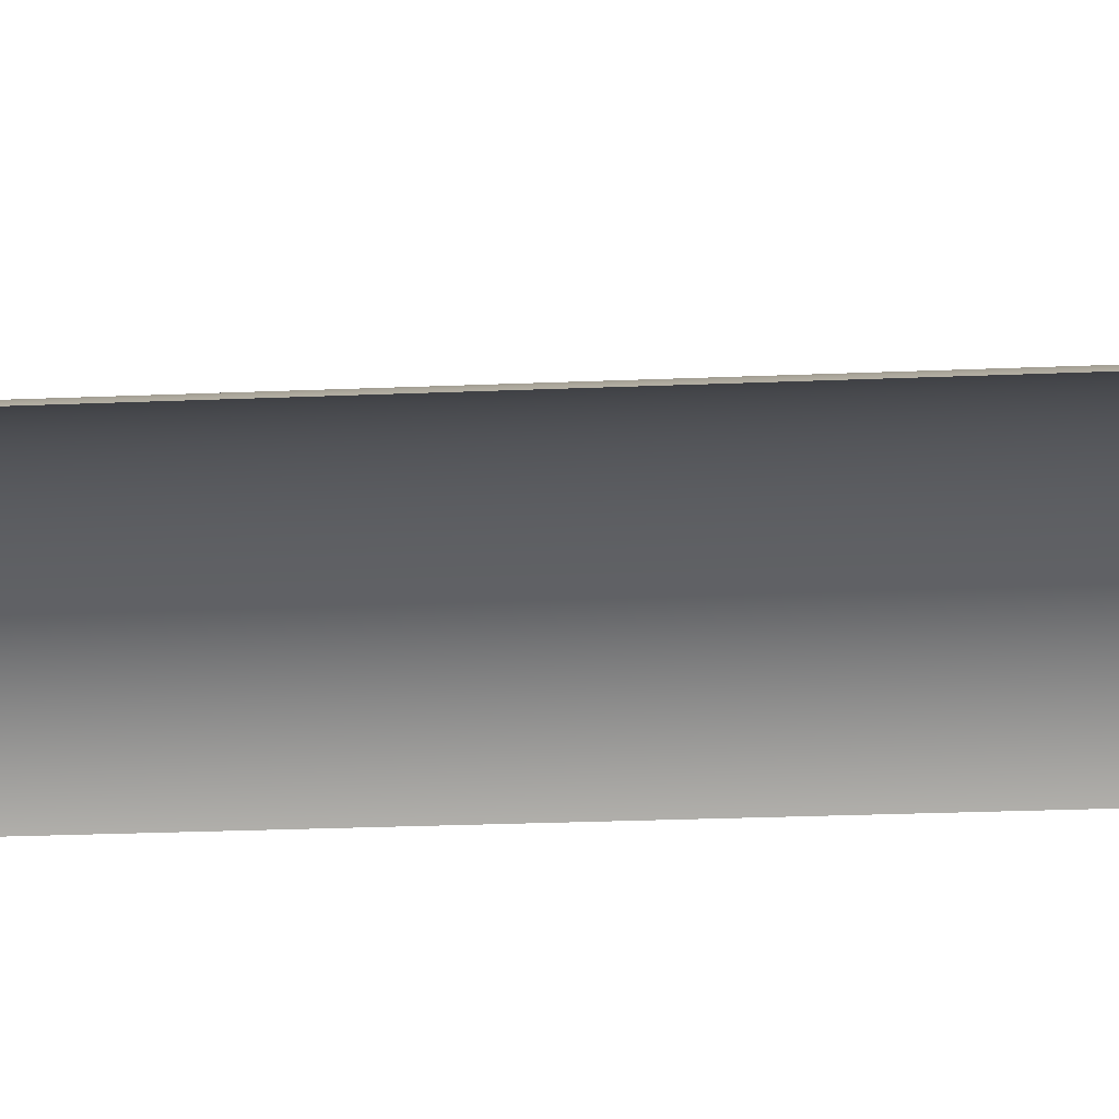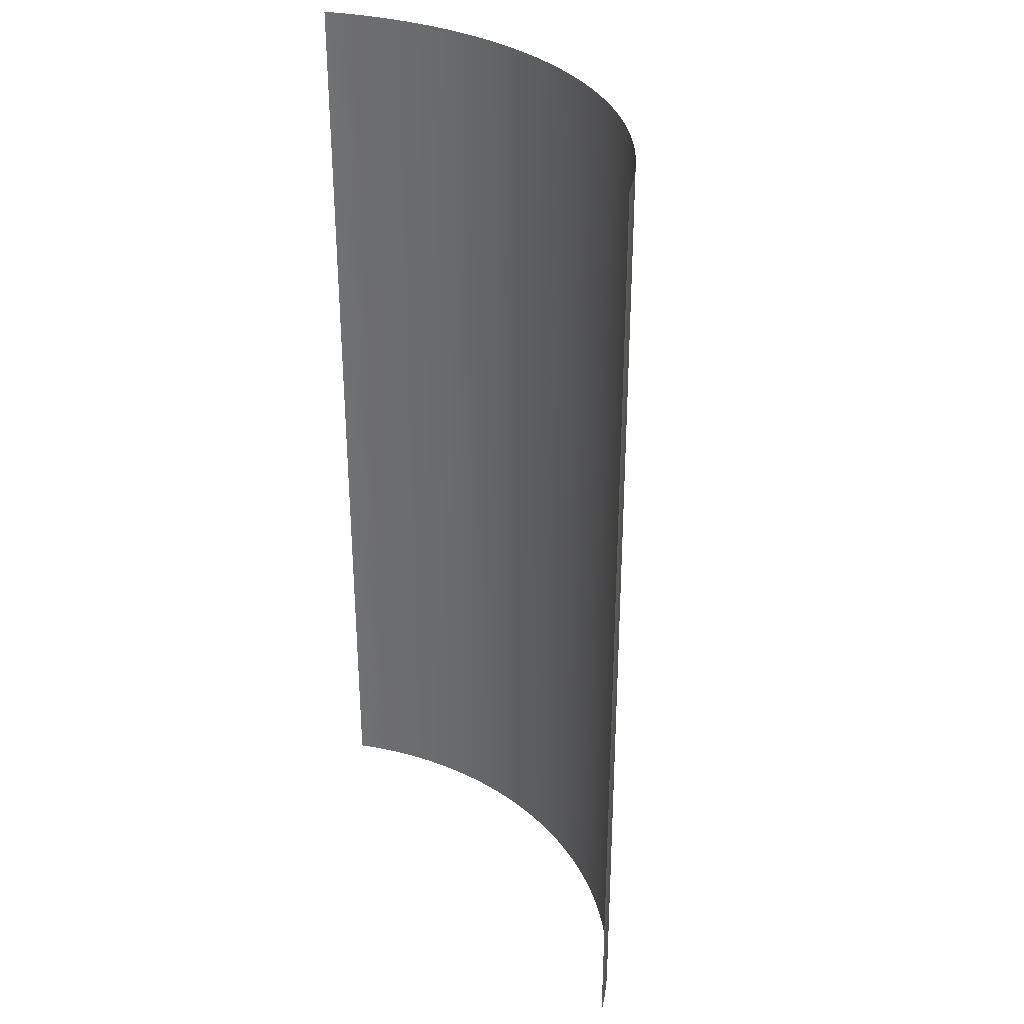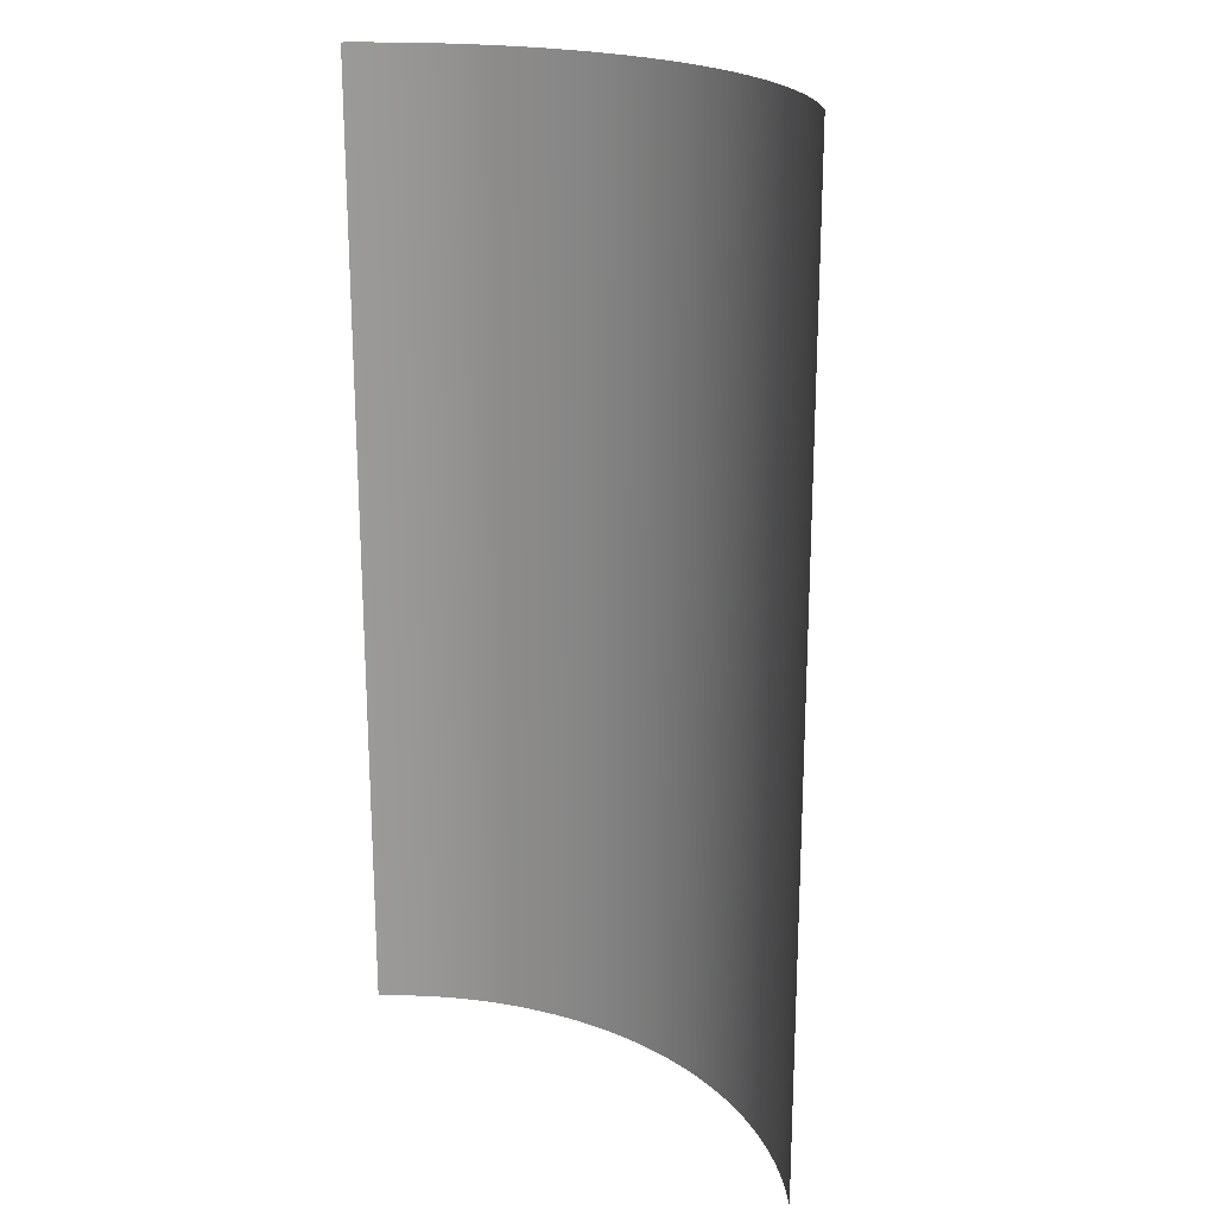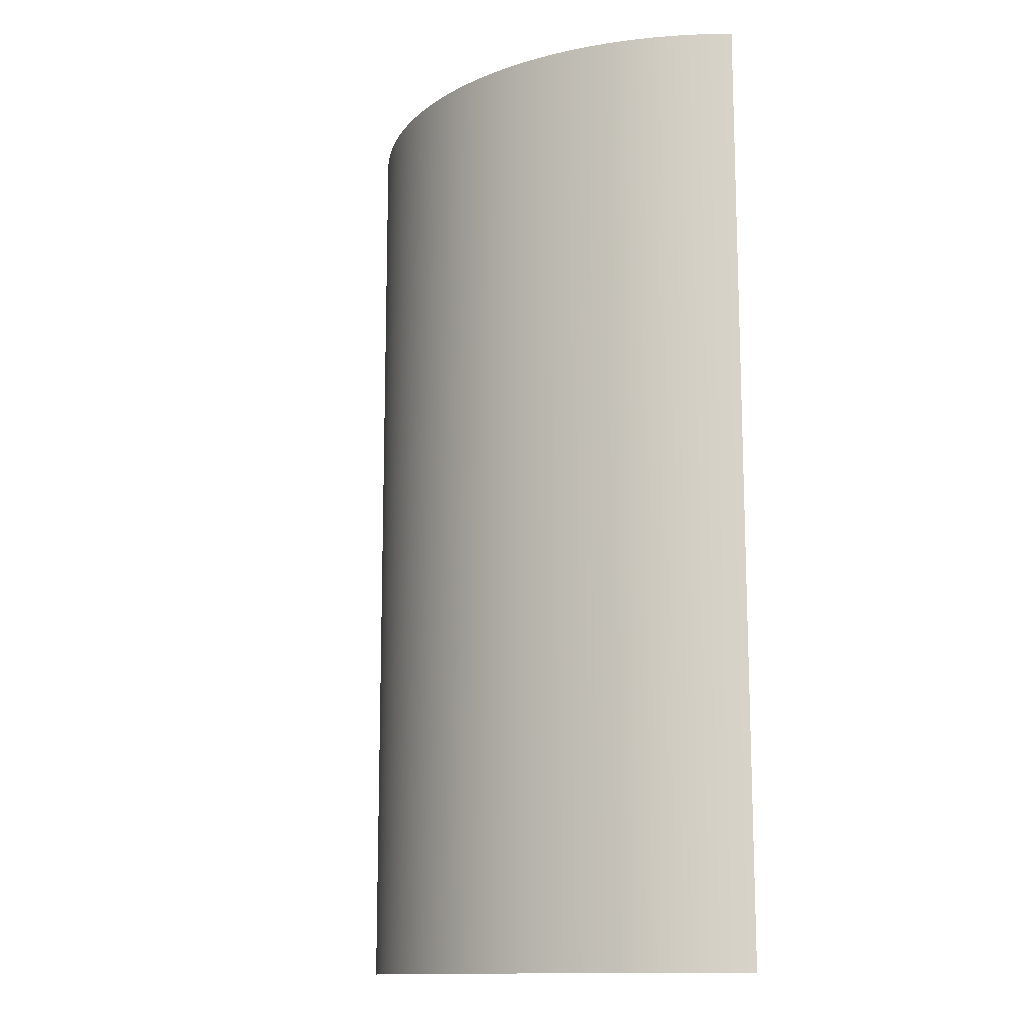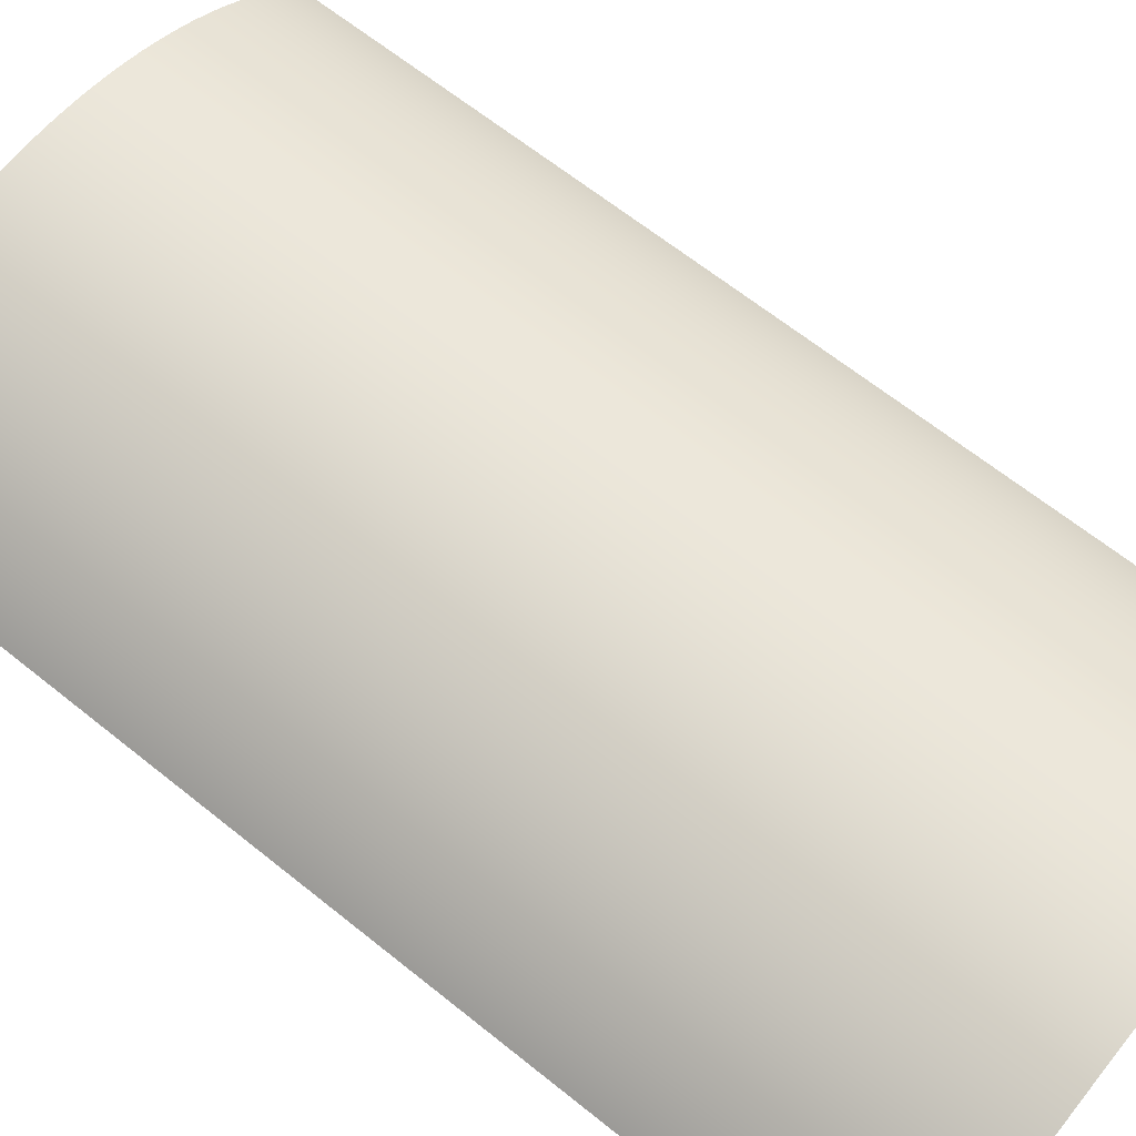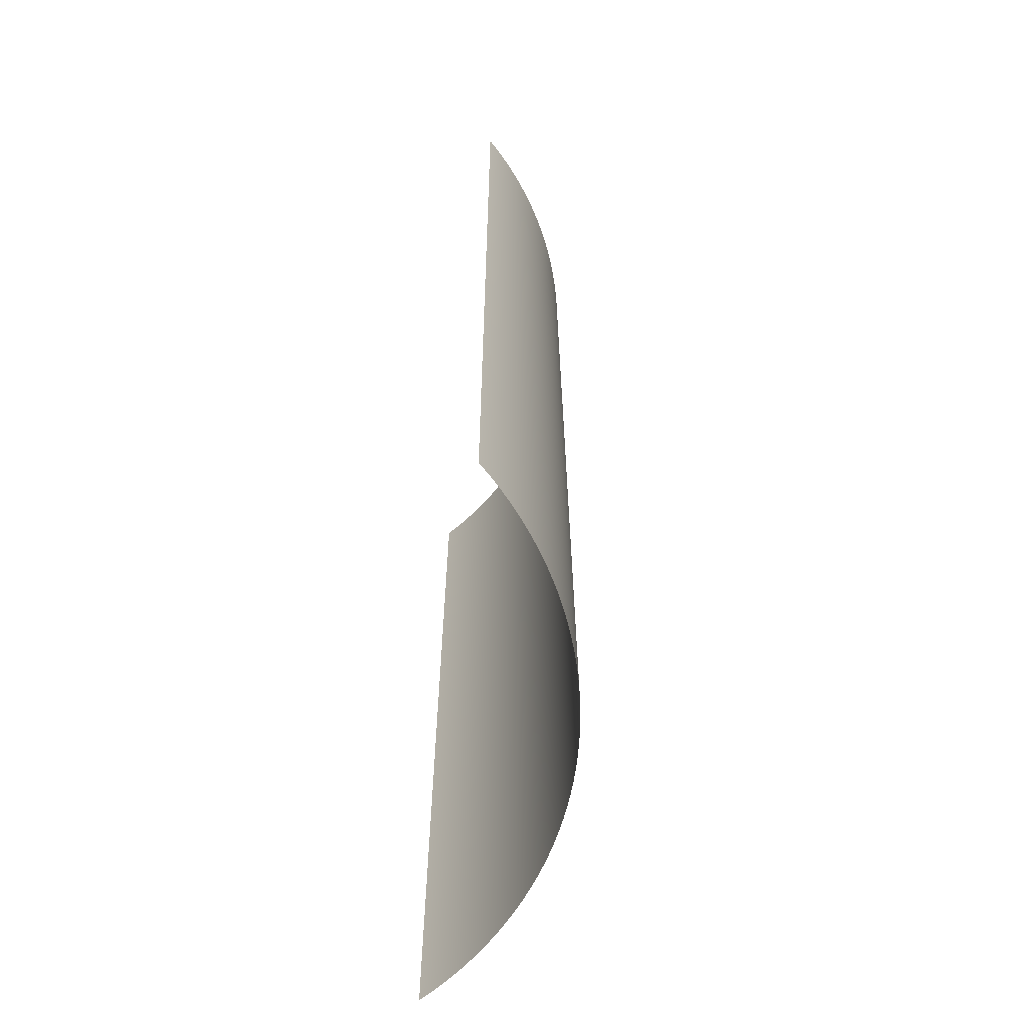
<metadata>
{"format":"obj","ext":"obj","renderer":"f3d","projection":"perspective","resolution":1024,"background":"white","views":[{"elev":-33.5,"azim":-87.0,"up":"+Y"},{"elev":32.6,"azim":57.5,"up":"+Z"},{"elev":21.0,"azim":42.6,"up":"+Z"},{"elev":-13.2,"azim":-135.3,"up":"+Z"},{"elev":64.5,"azim":129.1,"up":"+Y"},{"elev":-64.4,"azim":83.8,"up":"+Z"}]}
</metadata>
<code>
o mesh0.002
v 0.135 0.1448 -0.2
v 0.14 0.14 -0.2
v 0.14 0.14 0.3
v 0.1299 0.1494 -0.2
v 0.135 0.1448 0.3
v 0.1246 0.1539 -0.2
v 0.1299 0.1494 0.3
v 0.1192 0.1581 -0.2
v 0.1246 0.1539 0.3
v 0.1136 0.1622 -0.2
v 0.1192 0.1581 0.3
v 0.1078 0.1661 -0.2
v 0.1136 0.1622 0.3
v 0.102 0.1697 -0.2
v 0.1078 0.1661 0.3
v 0.09599 0.1732 -0.2
v 0.102 0.1697 0.3
v 0.08989 0.1764 -0.2
v 0.09599 0.1732 0.3
v 0.08368 0.1794 -0.2
v 0.08989 0.1764 0.3
v 0.07737 0.1823 -0.2
v 0.08368 0.1794 0.3
v 0.07096 0.1848 -0.2
v 0.07737 0.1823 0.3
v 0.06446 0.1872 -0.2
v 0.07096 0.1848 0.3
v 0.05789 0.1893 -0.2
v 0.06446 0.1872 0.3
v 0.05125 0.1913 -0.2
v 0.05789 0.1893 0.3
v 0.04454 0.1929 -0.2
v 0.05125 0.1913 0.3
v 0.03778 0.1944 -0.2
v 0.04454 0.1929 0.3
v 0.03097 0.1956 -0.2
v 0.03778 0.1944 0.3
v 0.02413 0.1965 -0.2
v 0.03097 0.1956 0.3
v 0.01726 0.1972 -0.2
v 0.02413 0.1965 0.3
v 0.01036 0.1977 -0.2
v 0.01726 0.1972 0.3
v 0.003456 0.198 -0.2
v 0.01036 0.1977 0.3
v -0.003456 0.198 -0.2
v 0.003456 0.198 0.3
v -0.01036 0.1977 -0.2
v -0.003456 0.198 0.3
v -0.01726 0.1972 -0.2
v -0.01036 0.1977 0.3
v -0.02413 0.1965 -0.2
v -0.01726 0.1972 0.3
v -0.03097 0.1956 -0.2
v -0.02413 0.1965 0.3
v -0.03778 0.1944 -0.2
v -0.03097 0.1956 0.3
v -0.04454 0.1929 -0.2
v -0.03778 0.1944 0.3
v -0.05125 0.1913 -0.2
v -0.04454 0.1929 0.3
v -0.05789 0.1893 -0.2
v -0.05125 0.1913 0.3
v -0.06446 0.1872 -0.2
v -0.05789 0.1893 0.3
v -0.07096 0.1848 -0.2
v -0.06446 0.1872 0.3
v -0.07737 0.1823 -0.2
v -0.07096 0.1848 0.3
v -0.08368 0.1794 -0.2
v -0.07737 0.1823 0.3
v -0.08989 0.1764 -0.2
v -0.08368 0.1794 0.3
v -0.09599 0.1732 -0.2
v -0.08989 0.1764 0.3
v -0.102 0.1697 -0.2
v -0.09599 0.1732 0.3
v -0.1078 0.1661 -0.2
v -0.102 0.1697 0.3
v -0.1136 0.1622 -0.2
v -0.1078 0.1661 0.3
v -0.1192 0.1581 -0.2
v -0.1136 0.1622 0.3
v -0.1246 0.1539 -0.2
v -0.1192 0.1581 0.3
v -0.1299 0.1494 -0.2
v -0.1246 0.1539 0.3
v -0.135 0.1448 -0.2
v -0.1299 0.1494 0.3
v -0.14 0.14 -0.2
v -0.135 0.1448 0.3
v -0.14 0.14 0.3
f 1 2 3
f 4 1 5
f 6 4 7
f 8 6 9
f 10 8 11
f 12 10 13
f 14 12 15
f 16 14 17
f 18 16 19
f 20 18 21
f 22 20 23
f 24 22 25
f 26 24 27
f 28 26 29
f 30 28 31
f 32 30 33
f 34 32 35
f 36 34 37
f 38 36 39
f 40 38 41
f 42 40 43
f 44 42 45
f 46 44 47
f 48 46 49
f 50 48 51
f 52 50 53
f 54 52 55
f 56 54 57
f 58 56 59
f 60 58 61
f 62 60 63
f 64 62 65
f 66 64 67
f 68 66 69
f 70 68 71
f 72 70 73
f 74 72 75
f 76 74 77
f 78 76 79
f 80 78 81
f 82 80 83
f 84 82 85
f 86 84 87
f 88 86 89
f 90 88 91
f 91 92 90
f 89 91 88
f 87 89 86
f 85 87 84
f 83 85 82
f 81 83 80
f 79 81 78
f 77 79 76
f 75 77 74
f 73 75 72
f 71 73 70
f 69 71 68
f 67 69 66
f 65 67 64
f 63 65 62
f 61 63 60
f 59 61 58
f 57 59 56
f 55 57 54
f 53 55 52
f 51 53 50
f 49 51 48
f 47 49 46
f 45 47 44
f 43 45 42
f 41 43 40
f 39 41 38
f 37 39 36
f 35 37 34
f 33 35 32
f 31 33 30
f 29 31 28
f 27 29 26
f 25 27 24
f 23 25 22
f 21 23 20
f 19 21 18
f 17 19 16
f 15 17 14
f 13 15 12
f 11 13 10
f 9 11 8
f 7 9 6
f 5 7 4
f 3 5 1

</code>
